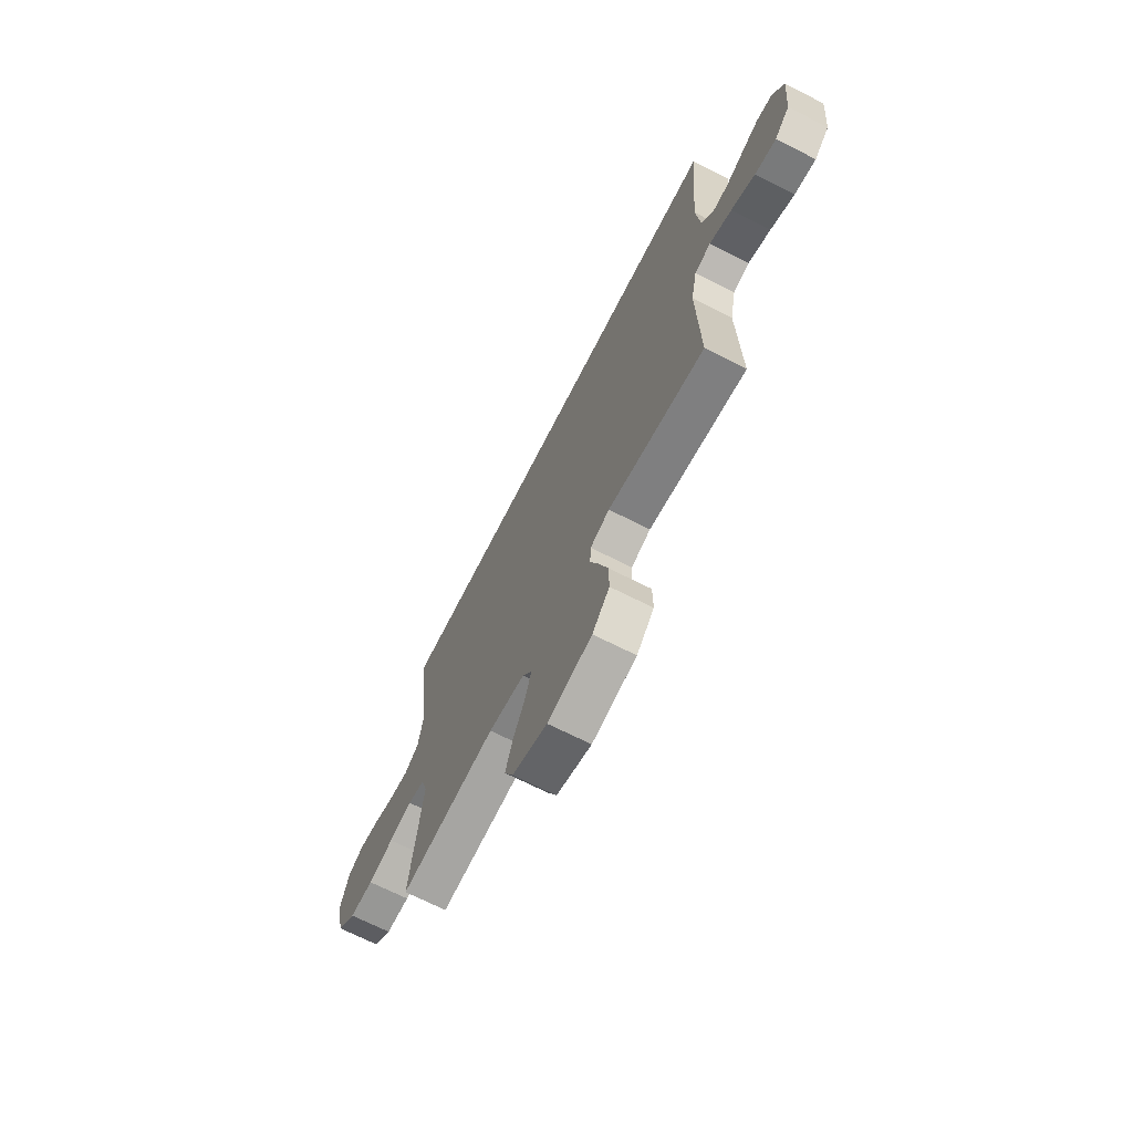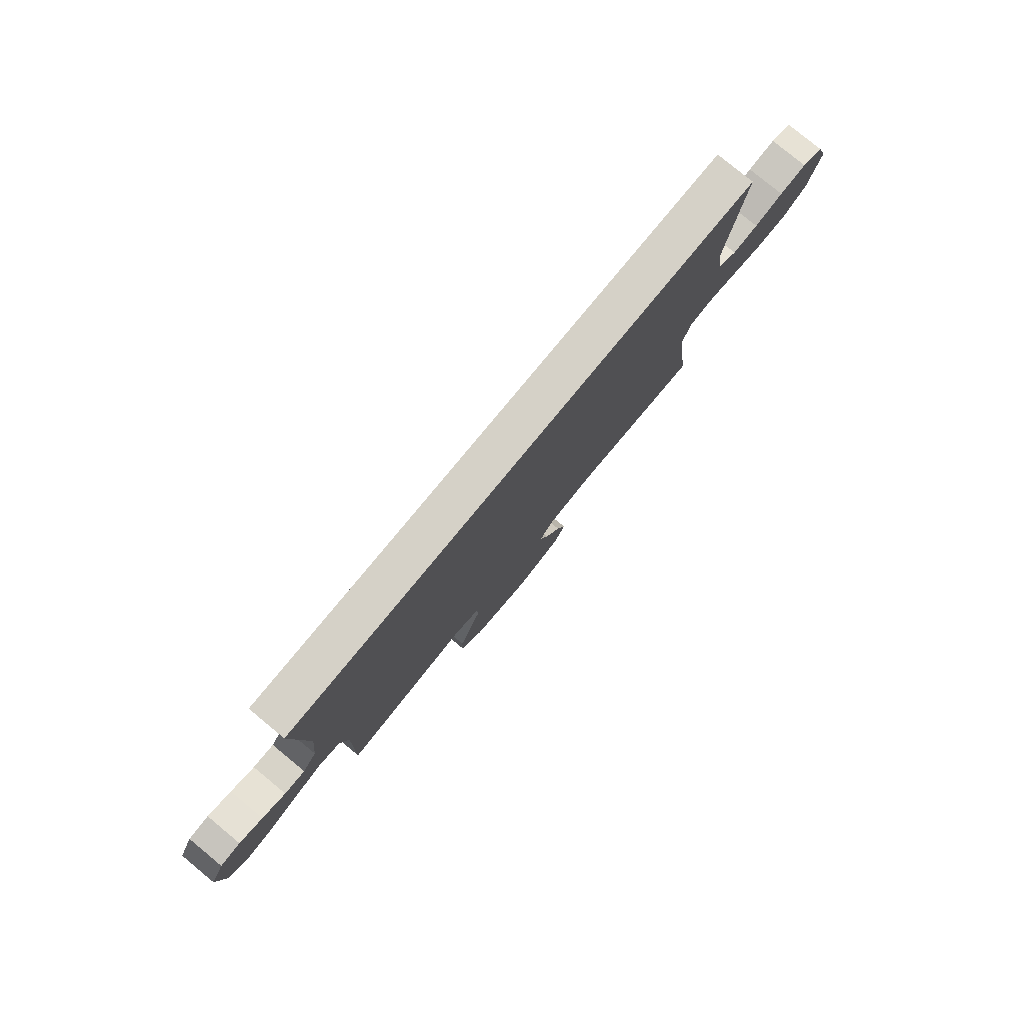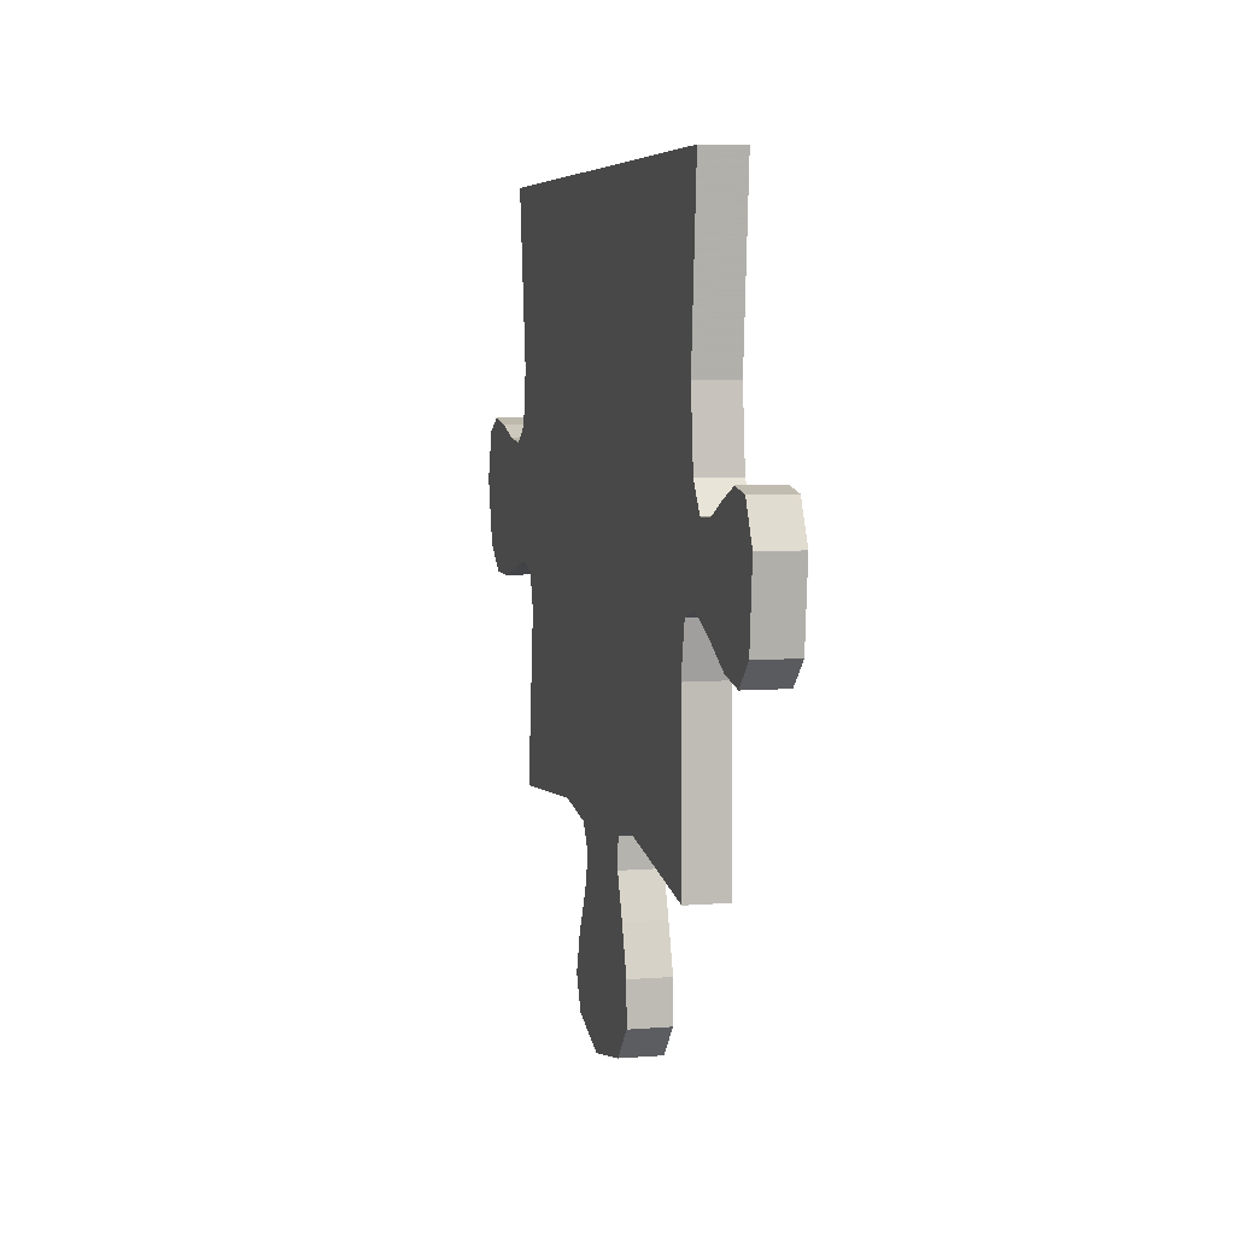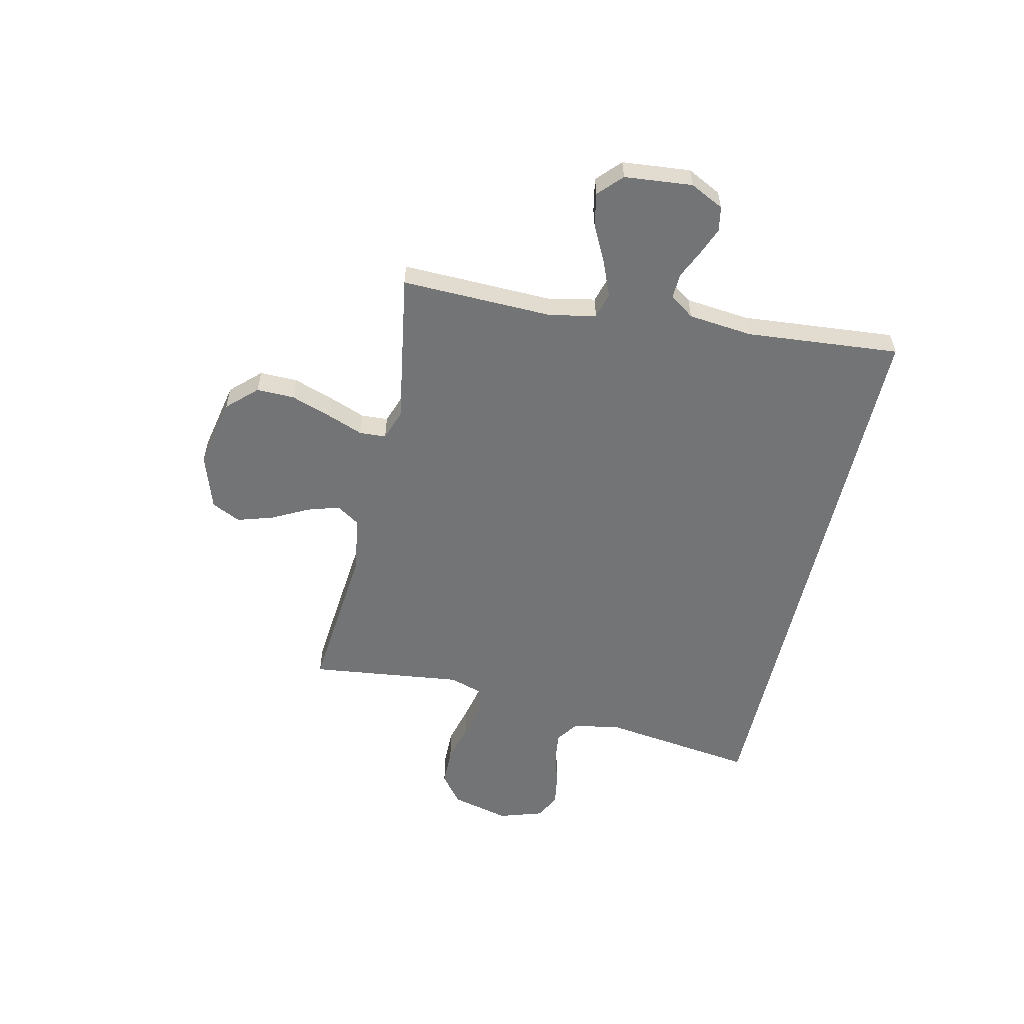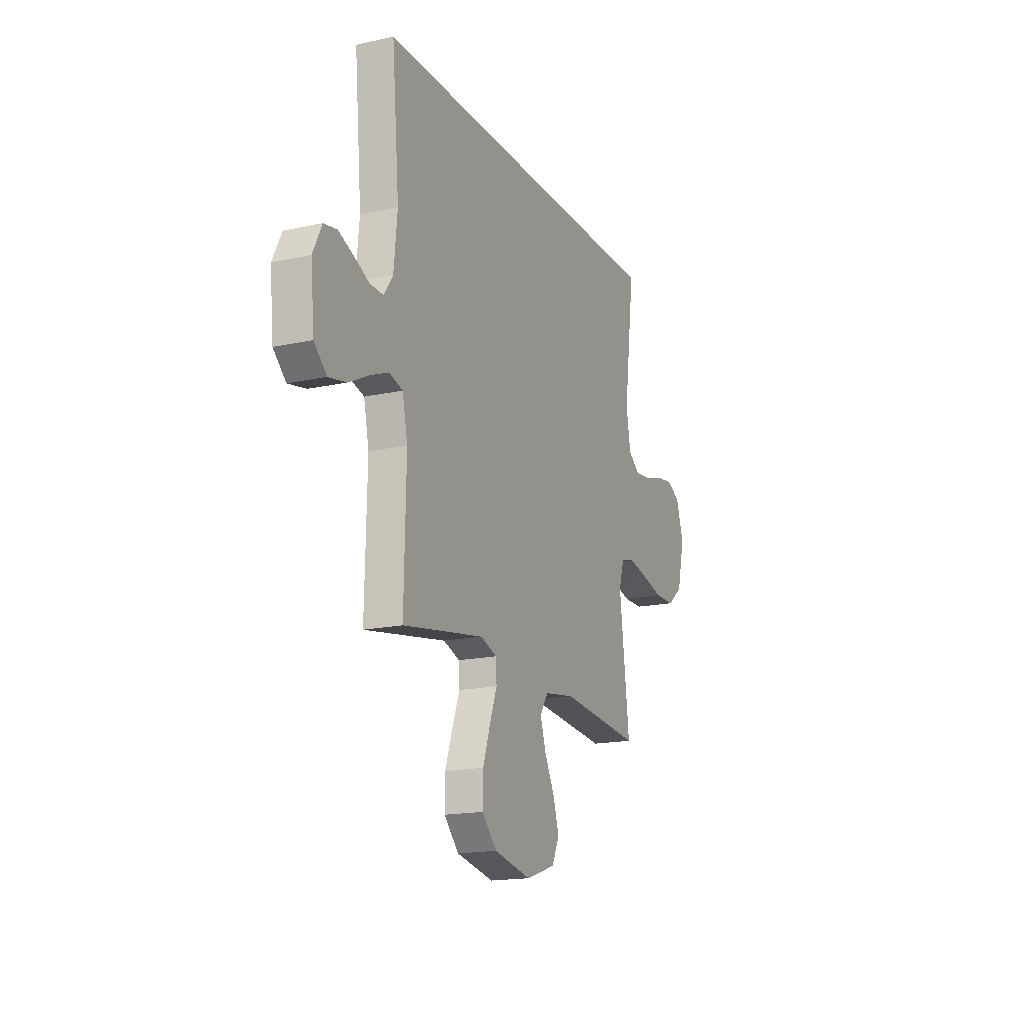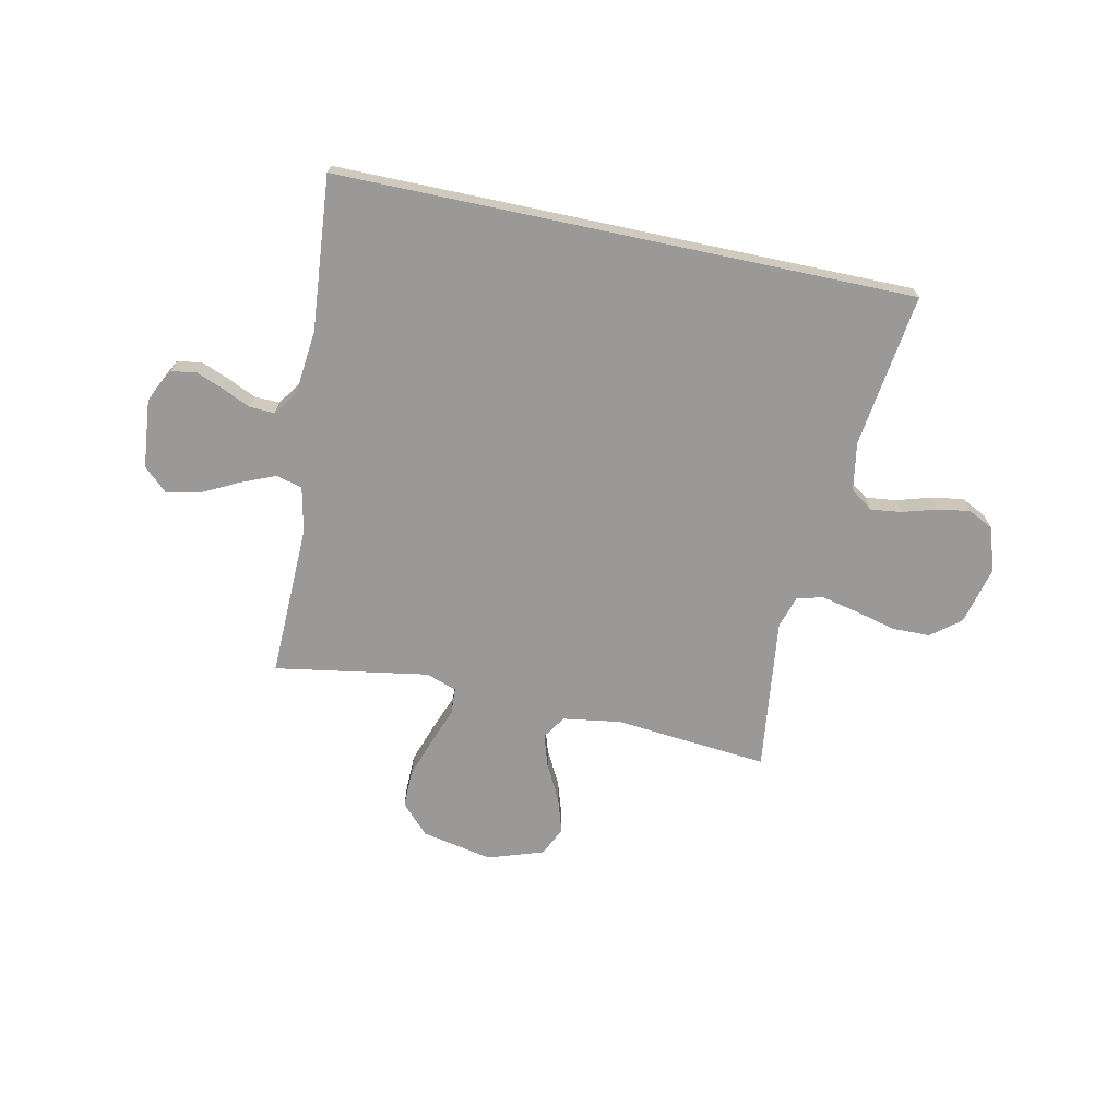
<metadata>
{"format":"obj","ext":"obj","renderer":"f3d","projection":"perspective","resolution":1024,"background":"white","views":[{"elev":-68.8,"azim":-117.0,"up":"+Z"},{"elev":79.5,"azim":-50.5,"up":"+Z"},{"elev":6.0,"azim":-103.6,"up":"+Z"},{"elev":-56.2,"azim":-102.8,"up":"+Y"},{"elev":-17.1,"azim":-66.4,"up":"+Z"},{"elev":-69.1,"azim":-12.0,"up":"+Y"}]}
</metadata>
<code>
v -0.567 0.07 0.5
v 0.557 0.07 0.5
v 0.517 0.07 0.2
v 0.533 0.07 0.105
v 0.577 0.07 0.074
v 0.637 0.07 0.081
v 0.704 0.07 0.101
v 0.767 0.07 0.111
v 0.817 0.07 0.086
v 0.845 0.07 0
v 0.817 0.07 -0.114
v 0.76 0.07 -0.159
v 0.686 0.07 -0.16
v 0.607 0.07 -0.14
v 0.535 0.07 -0.124
v 0.483 0.07 -0.136
v 0.463 0.07 -0.2
v 0.5 0.07 -0.5
v 0.2 0.07 -0.472
v 0.087 0.07 -0.489
v 0.057 0.07 -0.535
v 0.077 0.07 -0.598
v 0.114 0.07 -0.669
v 0.136 0.07 -0.739
v 0.109 0.07 -0.796
v 0 0.07 -0.832
v -0.138 0.07 -0.804
v -0.192 0.07 -0.747
v -0.191 0.07 -0.673
v -0.164 0.07 -0.594
v -0.137 0.07 -0.523
v -0.14 0.07 -0.471
v -0.2 0.07 -0.45
v -0.5 0.07 -0.5
v -0.493 0.07 -0.2
v -0.512 0.07 -0.112
v -0.562 0.07 -0.098
v -0.63 0.07 -0.126
v -0.703 0.07 -0.163
v -0.768 0.07 -0.176
v -0.814 0.07 -0.133
v -0.827 0.07 0
v -0.794 0.07 0.066
v -0.746 0.07 0.075
v -0.691 0.07 0.053
v -0.636 0.07 0.028
v -0.587 0.07 0.026
v -0.553 0.07 0.074
v -0.54 0.07 0.2
v -0.567 0 0.5
v 0.557 0 0.5
v 0.517 0 0.2
v 0.533 0 0.105
v 0.577 0 0.074
v 0.637 0 0.081
v 0.704 0 0.101
v 0.767 0 0.111
v 0.817 0 0.086
v 0.845 0 0
v 0.817 0 -0.114
v 0.76 0 -0.159
v 0.686 0 -0.16
v 0.607 0 -0.14
v 0.535 0 -0.124
v 0.483 0 -0.136
v 0.463 0 -0.2
v 0.5 0 -0.5
v 0.2 0 -0.472
v 0.087 0 -0.489
v 0.057 0 -0.535
v 0.077 0 -0.598
v 0.114 0 -0.669
v 0.136 0 -0.739
v 0.109 0 -0.796
v 0 0 -0.832
v -0.138 0 -0.804
v -0.192 0 -0.747
v -0.191 0 -0.673
v -0.164 0 -0.594
v -0.137 0 -0.523
v -0.14 0 -0.471
v -0.2 0 -0.45
v -0.5 0 -0.5
v -0.493 0 -0.2
v -0.512 0 -0.112
v -0.562 0 -0.098
v -0.63 0 -0.126
v -0.703 0 -0.163
v -0.768 0 -0.176
v -0.814 0 -0.133
v -0.827 0 0
v -0.794 0 0.066
v -0.746 0 0.075
v -0.691 0 0.053
v -0.636 0 0.028
v -0.587 0 0.026
v -0.553 0 0.074
v -0.54 0 0.2
f 43 44 45 46
f 41 42 43 46
f 41 46 47
f 38 39 40 41
f 37 38 41 47
f 36 37 47 48
f 33 34 35
f 32 33 35 36
f 28 29 30 31
f 26 27 28 31
f 26 31 32
f 25 26 32
f 22 23 24 25
f 21 22 25 32
f 20 21 32 36
f 17 18 19
f 16 17 19 20
f 11 12 13 14
f 11 14 15
f 10 11 15
f 9 10 15 16
f 6 7 8 9
f 5 6 9 16
f 49 1 2 3
f 49 3 4
f 20 36 48 49
f 16 20 49
f 4 5 16 49
f 95 94 93 92
f 95 92 91 90
f 96 95 90
f 90 89 88 87
f 96 90 87 86
f 97 96 86 85
f 84 83 82
f 85 84 82 81
f 80 79 78 77
f 80 77 76 75
f 81 80 75
f 81 75 74
f 74 73 72 71
f 81 74 71 70
f 85 81 70 69
f 68 67 66
f 69 68 66 65
f 63 62 61 60
f 64 63 60
f 64 60 59
f 65 64 59 58
f 58 57 56 55
f 65 58 55 54
f 52 51 50 98
f 53 52 98
f 98 97 85 69
f 98 69 65
f 98 65 54 53
f 1 50 51 2
f 2 51 52 3
f 3 52 53 4
f 4 53 54 5
f 5 54 55 6
f 6 55 56 7
f 7 56 57 8
f 8 57 58 9
f 9 58 59 10
f 10 59 60 11
f 11 60 61 12
f 12 61 62 13
f 13 62 63 14
f 14 63 64 15
f 15 64 65 16
f 16 65 66 17
f 17 66 67 18
f 18 67 68 19
f 19 68 69 20
f 20 69 70 21
f 21 70 71 22
f 22 71 72 23
f 23 72 73 24
f 24 73 74 25
f 25 74 75 26
f 26 75 76 27
f 27 76 77 28
f 28 77 78 29
f 29 78 79 30
f 30 79 80 31
f 31 80 81 32
f 32 81 82 33
f 33 82 83 34
f 34 83 84 35
f 35 84 85 36
f 36 85 86 37
f 37 86 87 38
f 38 87 88 39
f 39 88 89 40
f 40 89 90 41
f 41 90 91 42
f 42 91 92 43
f 43 92 93 44
f 44 93 94 45
f 45 94 95 46
f 46 95 96 47
f 47 96 97 48
f 48 97 98 49
f 49 98 50 1

</code>
